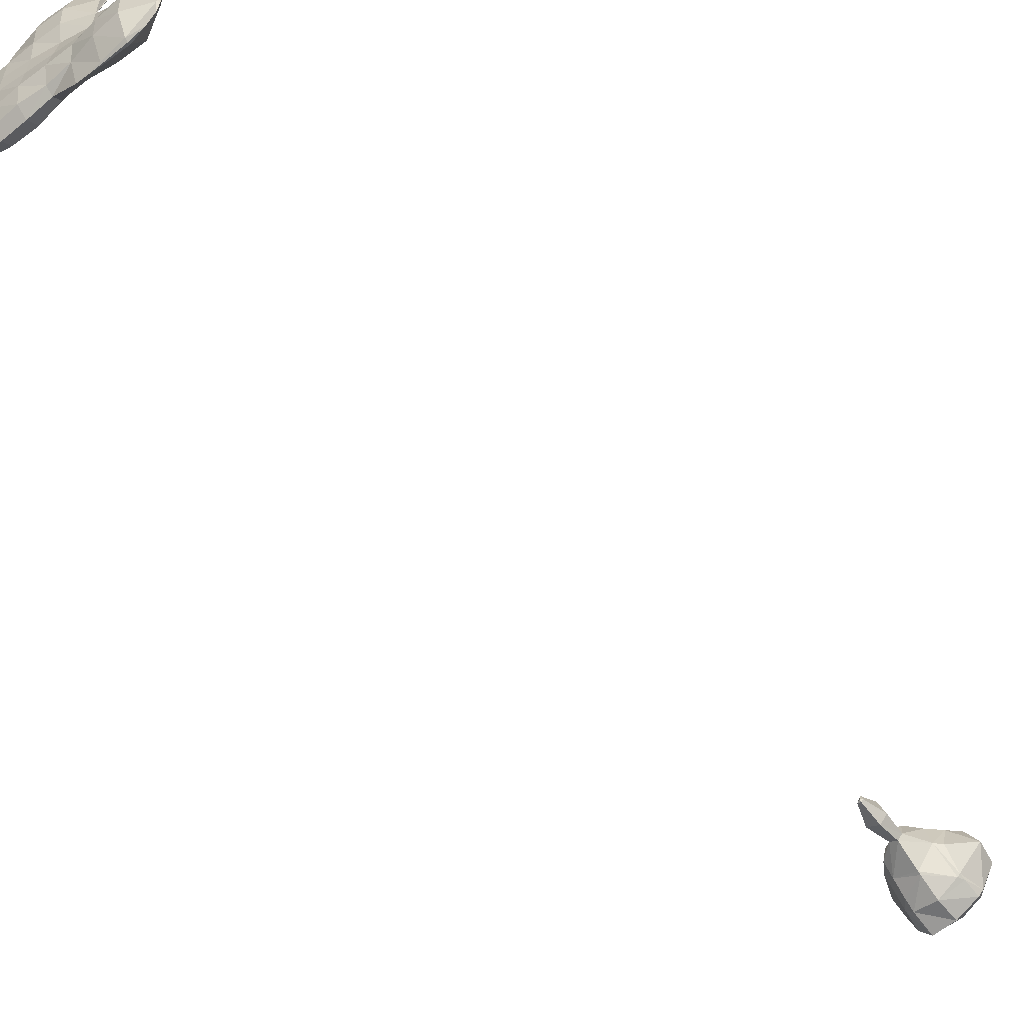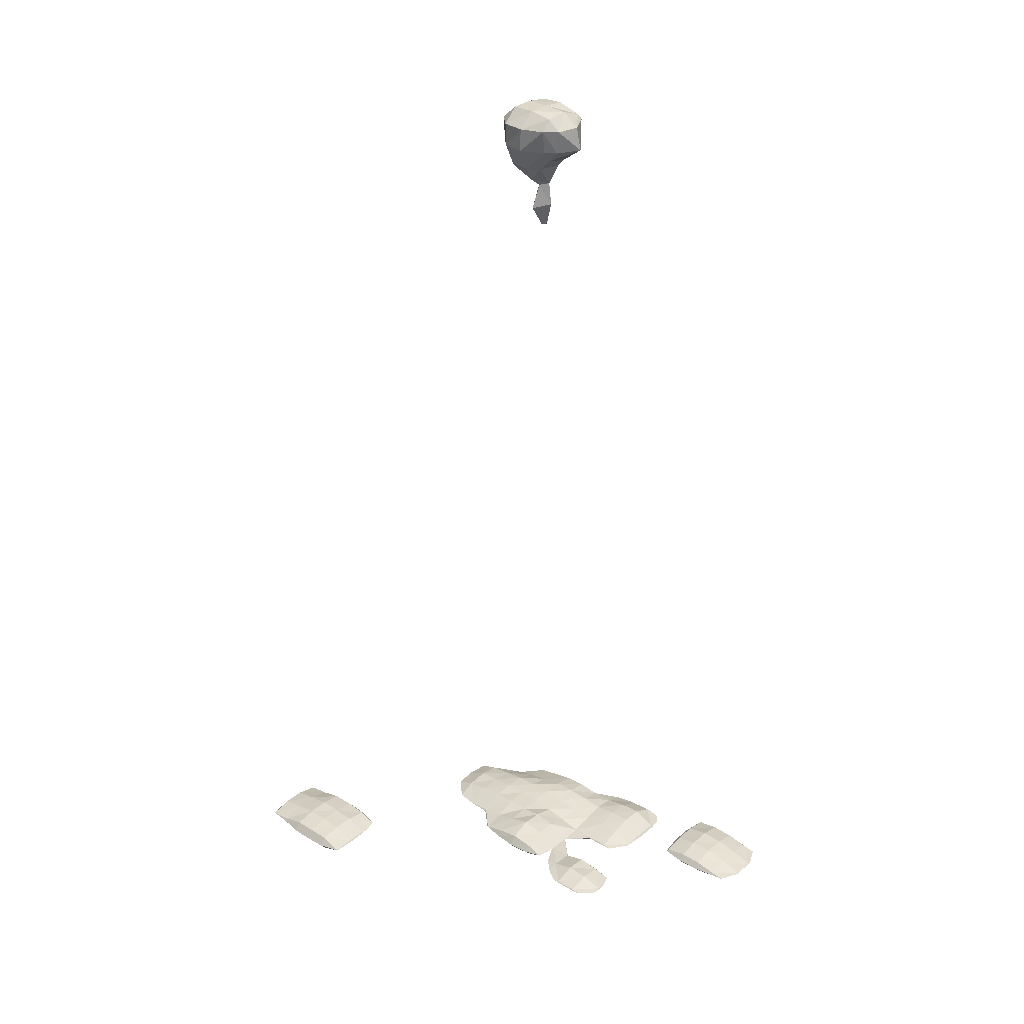
<metadata>
{"format":"obj","ext":"obj","renderer":"f3d","projection":"perspective","resolution":1024,"background":"white","views":[{"elev":-58.2,"azim":40.9,"up":"+Z"},{"elev":30.7,"azim":40.7,"up":"+Y"}]}
</metadata>
<code>
o Area_Cube
v -2.465 -4.26 1.469
v -2.467 -4.26 1.467
v -2.465 -4.263 1.467
v -2.265 -4.26 1.489
v -2.265 -4.284 1.467
v -2.065 -4.26 1.53
v -2.065 -4.334 1.467
v -1.866 -4.26 1.531
v -1.866 -4.335 1.467
v -1.666 -4.26 1.527
v -1.666 -4.33 1.467
v -1.467 -4.26 1.469
v -1.467 -4.263 1.467
v -1.465 -4.26 1.467
v -2.507 -4.26 1.267
v -2.465 -4.308 1.267
v -2.265 -4.337 1.267
v -2.065 -4.366 1.267
v -1.866 -4.368 1.267
v -1.666 -4.358 1.267
v -1.467 -4.273 1.267
v -1.454 -4.26 1.267
v -2.507 -4.26 1.068
v -2.465 -4.308 1.068
v -2.265 -4.342 1.068
v -2.065 -4.373 1.068
v -1.866 -4.367 1.068
v -1.666 -4.354 1.068
v -1.467 -4.267 1.068
v -1.461 -4.26 1.068
v -2.467 -4.26 0.8683
v -2.465 -4.263 0.8683
v -2.265 -4.294 0.8683
v -2.065 -4.344 0.8683
v -1.866 -4.34 0.8683
v -1.666 -4.317 0.8683
v -1.467 -4.26 1.002
v -1.5 -4.26 0.8683
v -2.465 -4.26 0.8661
v -2.265 -4.26 0.8369
v -2.065 -4.26 0.7997
v -1.866 -4.26 0.8007
v -1.666 -4.26 0.8185
v 0.728 -4.26 0.2765
v 0.6587 -4.26 0.2697
v 0.728 -4.267 0.2697
v 0.9275 -4.26 0.2765
v 0.9275 -4.267 0.2697
v 0.9968 -4.26 0.2697
v -0.4692 -4.26 0.07234
v -0.4714 -4.26 0.07015
v -0.4692 -4.263 0.07015
v -0.2697 -4.26 0.1129
v -0.2697 -4.309 0.07015
v -0.07015 -4.26 0.1353
v -0.07015 -4.336 0.07015
v 0.1294 -4.26 0.1198
v 0.1294 -4.317 0.07015
v 0.2956 -4.26 0.07015
v 0.5284 -4.26 0.1828
v 0.4158 -4.26 0.07015
v 0.5284 -4.277 0.07015
v 0.728 -4.333 0.07015
v 0.9275 -4.322 0.07015
v 1.127 -4.26 0.1504
v 1.127 -4.269 0.07015
v 1.136 -4.26 0.07015
v -0.8683 -4.26 -0.1272
v -0.8964 -4.26 -0.1294
v -0.8683 -4.263 -0.1294
v -0.6687 -4.26 -0.1149
v -0.6687 -4.275 -0.1294
v -0.4692 -4.301 -0.1294
v -0.2697 -4.345 -0.1294
v -0.07015 -4.374 -0.1294
v 0.1294 -4.36 -0.1294
v 0.3289 -4.26 -0.1012
v 0.3289 -4.263 -0.1294
v 0.5284 -4.266 -0.1294
v 0.728 -4.32 -0.1294
v 0.9275 -4.296 -0.1294
v 1.127 -4.26 -0.02237
v 1.085 -4.26 -0.1294
v -1.068 -4.26 -0.158
v -1.239 -4.26 -0.3289
v -1.068 -4.329 -0.3289
v -0.8683 -4.354 -0.3289
v -0.6687 -4.366 -0.3289
v -0.4692 -4.377 -0.3289
v -0.2697 -4.371 -0.3289
v -0.07015 -4.365 -0.3289
v 0.1294 -4.351 -0.3289
v 0.3289 -4.263 -0.3289
v 0.5284 -4.26 -0.135
v 0.3311 -4.26 -0.3289
v 0.728 -4.26 -0.1811
v 0.9275 -4.26 -0.1615
v -1.26 -4.26 -0.5284
v -1.068 -4.349 -0.5284
v -0.8683 -4.362 -0.5284
v -0.6687 -4.379 -0.5284
v -0.4692 -4.379 -0.5284
v -0.2697 -4.373 -0.5284
v -0.07015 -4.348 -0.5284
v 0.1294 -4.311 -0.5284
v 0.3289 -4.269 -0.5284
v 0.5284 -4.26 -0.5201
v 0.5284 -4.269 -0.5284
v 0.728 -4.26 -0.5199
v 0.728 -4.269 -0.5284
v 0.8085 -4.26 -0.5284
v -1.234 -4.26 -0.728
v -1.068 -4.318 -0.728
v -0.8683 -4.344 -0.728
v -0.6687 -4.372 -0.728
v -0.4692 -4.378 -0.728
v -0.2697 -4.378 -0.728
v -0.07015 -4.357 -0.728
v 0.1294 -4.335 -0.728
v 0.3289 -4.315 -0.728
v 0.5284 -4.333 -0.728
v 0.728 -4.334 -0.728
v 0.9275 -4.26 -0.6967
v 0.9275 -4.263 -0.728
v 0.9299 -4.26 -0.728
v -1.068 -4.26 -0.7777
v -0.8683 -4.26 -0.9061
v -0.8215 -4.26 -0.9275
v -0.6687 -4.299 -0.9275
v -0.4692 -4.338 -0.9275
v -0.2697 -4.37 -0.9275
v -0.07015 -4.371 -0.9275
v 0.1294 -4.36 -0.9275
v 0.3289 -4.351 -0.9275
v 0.5284 -4.371 -0.9275
v 0.728 -4.375 -0.9275
v 0.9275 -4.279 -0.9275
v 0.9453 -4.26 -0.9275
v 1.327 -4.26 -0.9091
v 1.308 -4.26 -0.9275
v 1.327 -4.28 -0.9275
v 1.526 -4.26 -0.877
v 1.526 -4.318 -0.9275
v 1.726 -4.26 -0.8807
v 1.726 -4.313 -0.9275
v 1.925 -4.26 -0.9113
v 1.925 -4.278 -0.9275
v 2.039 -4.26 -0.9275
v -0.6687 -4.26 -1.099
v -0.6371 -4.26 -1.127
v -0.4692 -4.295 -1.127
v -0.2697 -4.335 -1.127
v -0.07015 -4.343 -1.127
v 0.1294 -4.319 -1.127
v 0.3289 -4.327 -1.127
v 0.5284 -4.36 -1.127
v 0.728 -4.369 -1.127
v 0.9275 -4.276 -1.127
v 0.9428 -4.26 -1.127
v 1.276 -4.26 -1.127
v 1.327 -4.318 -1.127
v 1.526 -4.357 -1.127
v 1.726 -4.354 -1.127
v 1.925 -4.313 -1.127
v 2.125 -4.26 -1.099
v 2.125 -4.263 -1.127
v 2.127 -4.26 -1.127
v -0.4692 -4.26 -1.159
v -0.2697 -4.26 -1.191
v -0.07015 -4.26 -1.197
v 0.1294 -4.26 -1.179
v 0.3289 -4.26 -1.3
v 0.441 -4.26 -1.327
v 0.5284 -4.27 -1.327
v 0.728 -4.283 -1.327
v 0.9275 -4.26 -1.238
v 0.8571 -4.26 -1.327
v 1.27 -4.26 -1.327
v 1.327 -4.325 -1.327
v 1.526 -4.364 -1.327
v 1.726 -4.355 -1.327
v 1.925 -4.316 -1.327
v 2.125 -4.263 -1.327
v 2.127 -4.26 -1.327
v 0.5284 -4.26 -1.336
v 0.728 -4.26 -1.348
v 1.298 -4.26 -1.526
v 1.327 -4.291 -1.526
v 1.526 -4.325 -1.526
v 1.726 -4.316 -1.526
v 1.925 -4.279 -1.526
v 2.125 -4.26 -1.355
v 2.044 -4.26 -1.526
v 1.327 -4.26 -1.555
v 1.526 -4.26 -1.58
v 1.726 -4.26 -1.575
v 1.925 -4.26 -1.544
v -2.465 -4.258 1.467
v -2.265 -4.236 1.467
v -2.065 -4.186 1.467
v -1.866 -4.185 1.467
v -1.666 -4.191 1.467
v -1.467 -4.258 1.467
v -2.465 -4.212 1.267
v -2.265 -4.183 1.267
v -2.065 -4.151 1.267
v -1.866 -4.149 1.267
v -1.666 -4.162 1.267
v -1.467 -4.247 1.267
v -2.465 -4.212 1.068
v -2.265 -4.178 1.068
v -2.065 -4.145 1.068
v -1.866 -4.152 1.068
v -1.666 -4.167 1.068
v -1.467 -4.254 1.068
v -2.465 -4.258 0.8683
v -2.265 -4.226 0.8683
v -2.065 -4.175 0.8683
v -1.866 -4.18 0.8683
v -1.666 -4.204 0.8683
v 0.728 -4.253 0.2697
v 0.9275 -4.253 0.2697
v -0.4692 -4.258 0.07015
v -0.2697 -4.209 0.07015
v -0.07015 -4.177 0.07015
v 0.1294 -4.203 0.07015
v 0.5284 -4.244 0.07015
v 0.728 -4.188 0.07015
v 0.9275 -4.199 0.07015
v 1.127 -4.251 0.07015
v -0.8683 -4.258 -0.1294
v -0.6687 -4.245 -0.1294
v -0.4692 -4.219 -0.1294
v -0.2697 -4.162 -0.1294
v -0.07015 -4.108 -0.1294
v 0.1294 -4.147 -0.1294
v 0.3289 -4.258 -0.1294
v 0.5284 -4.254 -0.1294
v 0.728 -4.2 -0.1294
v 0.9275 -4.225 -0.1294
v -1.068 -4.192 -0.3289
v -0.8683 -4.163 -0.3289
v -0.6687 -4.149 -0.3289
v -0.4692 -4.138 -0.3289
v -0.2697 -4.143 -0.3289
v -0.07015 -4.12 -0.3289
v 0.1294 -4.153 -0.3289
v 0.3289 -4.258 -0.3289
v -1.068 -4.17 -0.5284
v -0.8683 -4.154 -0.5284
v -0.6687 -4.135 -0.5284
v -0.4692 -4.139 -0.5284
v -0.2697 -4.146 -0.5284
v -0.07015 -4.165 -0.5284
v 0.1294 -4.208 -0.5284
v 0.3289 -4.251 -0.5284
v 0.5284 -4.252 -0.5284
v 0.728 -4.251 -0.5284
v -1.068 -4.203 -0.728
v -0.8683 -4.176 -0.728
v -0.6687 -4.145 -0.728
v -0.4692 -4.141 -0.728
v -0.2697 -4.14 -0.728
v -0.07015 -4.162 -0.728
v 0.1294 -4.185 -0.728
v 0.3289 -4.206 -0.728
v 0.5284 -4.188 -0.728
v 0.728 -4.186 -0.728
v 0.9275 -4.258 -0.728
v -0.6687 -4.222 -0.9275
v -0.4692 -4.181 -0.9275
v -0.2697 -4.146 -0.9275
v -0.07015 -4.14 -0.9275
v 0.1294 -4.152 -0.9275
v 0.3289 -4.17 -0.9275
v 0.5284 -4.147 -0.9275
v 0.728 -4.14 -0.9275
v 0.9275 -4.241 -0.9275
v 1.327 -4.241 -0.9275
v 1.526 -4.202 -0.9275
v 1.726 -4.207 -0.9275
v 1.925 -4.243 -0.9275
v -0.4692 -4.226 -1.127
v -0.2697 -4.185 -1.127
v -0.07015 -4.174 -1.127
v 0.1294 -4.2 -1.127
v 0.3289 -4.194 -1.127
v 0.5284 -4.158 -1.127
v 0.728 -4.147 -1.127
v 0.9275 -4.244 -1.127
v 1.327 -4.201 -1.127
v 1.526 -4.16 -1.127
v 1.726 -4.164 -1.127
v 1.925 -4.207 -1.127
v 2.125 -4.258 -1.127
v 0.5284 -4.251 -1.327
v 0.728 -4.237 -1.327
v 1.327 -4.195 -1.327
v 1.526 -4.154 -1.327
v 1.726 -4.164 -1.327
v 1.925 -4.205 -1.327
v 2.125 -4.258 -1.327
v 1.327 -4.229 -1.526
v 1.526 -4.195 -1.526
v 1.726 -4.205 -1.526
v 1.925 -4.241 -1.526
v 0.1294 3.122 -0.0782
v 0.09726 3.122 -0.1294
v 0.1294 3.107 -0.1294
v 0.147 3.122 -0.1294
v 0.1294 3.122 -0.147
v 0.1294 3.322 0.05702
v 0.01834 3.322 -0.1294
v 0.1945 3.322 -0.1294
v 0.1294 3.322 -0.1985
v 0.1294 3.521 -0.03716
v 0.06116 3.521 -0.1294
v 0.1692 3.521 -0.1294
v 0.1294 3.521 -0.1748
v -0.07015 3.721 0.1017
v -0.1005 3.721 0.07015
v -0.07015 3.682 0.07015
v 0.1294 3.721 0.1409
v 0.1294 3.6 0.07015
v 0.2292 3.721 0.07015
v -0.1337 3.721 -0.1294
v -0.07015 3.629 -0.1294
v 0.2765 3.721 -0.1294
v -0.07015 3.721 -0.2245
v 0.1294 3.721 -0.3113
v -0.07015 3.92 0.1984
v -0.1924 3.92 0.07015
v 0.1294 3.92 0.236
v 0.3289 3.92 0.1357
v 0.3289 3.824 0.07015
v 0.4196 3.92 0.07015
v -0.2201 3.92 -0.1294
v 0.3289 3.78 -0.1294
v 0.5267 3.92 -0.1294
v -0.1312 3.92 -0.3289
v -0.07015 3.834 -0.3289
v 0.1294 3.745 -0.3289
v 0.3289 3.92 -0.3092
v 0.3056 3.92 -0.3289
v -0.07015 3.92 -0.3973
v 0.1294 3.92 -0.4324
v -0.07015 4.12 0.2035
v -0.2083 4.12 0.07015
v 0.1294 4.12 0.2292
v 0.3289 4.12 0.1629
v 0.4374 4.12 0.07015
v -0.2445 4.12 -0.1294
v 0.4816 4.12 -0.1294
v -0.173 4.12 -0.3289
v 0.3289 3.975 -0.3289
v 0.3726 4.12 -0.3289
v -0.07015 4.12 -0.4603
v 0.1294 4.12 -0.4605
v 0.3289 4.12 -0.3696
v -0.07015 4.244 0.07015
v 0.1294 4.245 0.07015
v 0.3289 4.212 0.07015
v -0.07015 4.245 -0.1294
v 0.1294 4.245 -0.1294
v 0.3289 4.23 -0.1294
v -0.07015 4.215 -0.3289
v 0.1294 4.223 -0.3289
v 0.3289 4.159 -0.3289
f 3 1 2
f 3 5 4
f 1 3 4
f 5 7 6
f 4 5 6
f 7 9 8
f 6 7 8
f 9 11 10
f 8 9 10
f 11 13 12
f 10 11 12
f 12 13 14
f 16 3 2
f 15 16 2
f 5 3 17
f 17 3 16
f 7 5 18
f 18 5 17
f 9 7 19
f 19 7 18
f 11 9 20
f 20 9 19
f 13 11 21
f 21 11 20
f 22 14 13
f 21 22 13
f 24 16 15
f 23 24 15
f 17 16 25
f 25 16 24
f 18 17 26
f 26 17 25
f 19 18 27
f 27 18 26
f 20 19 28
f 28 19 27
f 21 20 29
f 29 20 28
f 30 22 21
f 29 30 21
f 32 24 23
f 31 32 23
f 25 24 33
f 33 24 32
f 26 25 34
f 34 25 33
f 27 26 35
f 35 26 34
f 28 27 36
f 36 27 35
f 38 37 29
f 38 29 36
f 36 29 28
f 30 29 37
f 32 31 39
f 33 32 39
f 40 33 39
f 34 33 40
f 41 34 40
f 35 34 41
f 42 35 41
f 36 35 42
f 43 36 42
f 38 36 43
f 46 44 45
f 46 48 47
f 44 46 47
f 47 48 49
f 52 50 51
f 52 54 53
f 50 52 53
f 54 56 55
f 53 54 55
f 56 58 57
f 55 56 57
f 57 58 59
f 62 60 61
f 45 60 62
f 45 62 46
f 46 62 63
f 48 46 64
f 64 46 63
f 65 49 48
f 65 48 66
f 66 48 64
f 65 66 67
f 70 68 69
f 70 72 71
f 68 70 71
f 51 71 72
f 51 72 52
f 52 72 73
f 54 52 74
f 74 52 73
f 56 54 75
f 75 54 74
f 58 56 76
f 76 56 75
f 77 59 58
f 77 58 78
f 78 58 76
f 61 77 78
f 61 78 62
f 62 78 79
f 63 62 80
f 80 62 79
f 64 63 81
f 81 63 80
f 83 82 66
f 83 66 81
f 81 66 64
f 67 66 82
f 86 84 85
f 69 84 86
f 69 86 70
f 70 86 87
f 72 70 88
f 88 70 87
f 73 72 89
f 89 72 88
f 74 73 90
f 90 73 89
f 75 74 91
f 91 74 90
f 76 75 92
f 92 75 91
f 78 76 93
f 93 76 92
f 95 94 79
f 95 79 93
f 93 79 78
f 80 79 94
f 96 80 94
f 81 80 96
f 97 81 96
f 83 81 97
f 99 86 85
f 98 99 85
f 87 86 100
f 100 86 99
f 88 87 101
f 101 87 100
f 89 88 102
f 102 88 101
f 90 89 103
f 103 89 102
f 91 90 104
f 104 90 103
f 92 91 105
f 105 91 104
f 93 92 106
f 106 92 105
f 107 95 93
f 107 93 108
f 108 93 106
f 108 110 109
f 107 108 109
f 109 110 111
f 113 99 98
f 112 113 98
f 100 99 114
f 114 99 113
f 101 100 115
f 115 100 114
f 102 101 116
f 116 101 115
f 103 102 117
f 117 102 116
f 104 103 118
f 118 103 117
f 105 104 119
f 119 104 118
f 106 105 120
f 120 105 119
f 108 106 121
f 121 106 120
f 110 108 122
f 122 108 121
f 123 111 110
f 123 110 124
f 124 110 122
f 123 124 125
f 113 112 126
f 114 113 126
f 127 114 126
f 127 128 129
f 127 129 114
f 114 129 115
f 116 115 130
f 130 115 129
f 117 116 131
f 131 116 130
f 118 117 132
f 132 117 131
f 119 118 133
f 133 118 132
f 120 119 134
f 134 119 133
f 121 120 135
f 135 120 134
f 122 121 136
f 136 121 135
f 124 122 137
f 137 122 136
f 138 125 124
f 137 138 124
f 141 139 140
f 141 143 142
f 139 141 142
f 143 145 144
f 142 143 144
f 145 147 146
f 144 145 146
f 146 147 148
f 129 128 149
f 149 150 151
f 149 151 129
f 129 151 130
f 131 130 152
f 152 130 151
f 132 131 153
f 153 131 152
f 133 132 154
f 154 132 153
f 134 133 155
f 155 133 154
f 135 134 156
f 156 134 155
f 136 135 157
f 157 135 156
f 137 136 158
f 158 136 157
f 159 138 137
f 158 159 137
f 161 141 140
f 160 161 140
f 143 141 162
f 162 141 161
f 145 143 163
f 163 143 162
f 147 145 164
f 164 145 163
f 165 148 147
f 165 147 166
f 166 147 164
f 165 166 167
f 151 150 168
f 152 151 168
f 169 152 168
f 153 152 169
f 170 153 169
f 154 153 170
f 171 154 170
f 155 154 171
f 172 155 171
f 172 173 174
f 172 174 155
f 155 174 156
f 157 156 175
f 175 156 174
f 177 176 158
f 177 158 175
f 175 158 157
f 159 158 176
f 179 161 160
f 178 179 160
f 162 161 180
f 180 161 179
f 163 162 181
f 181 162 180
f 164 163 182
f 182 163 181
f 166 164 183
f 183 164 182
f 184 167 166
f 183 184 166
f 174 173 185
f 175 174 185
f 186 175 185
f 177 175 186
f 188 179 178
f 187 188 178
f 180 179 189
f 189 179 188
f 181 180 190
f 190 180 189
f 182 181 191
f 191 181 190
f 193 192 183
f 193 183 191
f 191 183 182
f 184 183 192
f 188 187 194
f 189 188 194
f 195 189 194
f 190 189 195
f 196 190 195
f 191 190 196
f 197 191 196
f 193 191 197
f 1 198 2
f 1 4 199
f 198 1 199
f 4 6 200
f 199 4 200
f 6 8 201
f 200 6 201
f 8 10 202
f 201 8 202
f 10 12 203
f 202 10 203
f 12 14 203
f 198 204 15
f 2 198 15
f 199 205 198
f 205 204 198
f 200 206 199
f 206 205 199
f 201 207 200
f 207 206 200
f 202 208 201
f 208 207 201
f 203 209 202
f 209 208 202
f 14 22 209
f 203 14 209
f 204 210 23
f 15 204 23
f 205 211 204
f 211 210 204
f 206 212 205
f 212 211 205
f 207 213 206
f 213 212 206
f 208 214 207
f 214 213 207
f 209 215 208
f 215 214 208
f 22 30 215
f 209 22 215
f 210 216 31
f 23 210 31
f 211 217 210
f 217 216 210
f 212 218 211
f 218 217 211
f 213 219 212
f 219 218 212
f 214 220 213
f 220 219 213
f 37 38 220
f 37 220 215
f 215 220 214
f 30 37 215
f 31 216 39
f 40 39 216
f 217 40 216
f 41 40 217
f 218 41 217
f 42 41 218
f 219 42 218
f 43 42 219
f 220 43 219
f 38 43 220
f 44 221 45
f 44 47 222
f 221 44 222
f 47 49 222
f 50 223 51
f 50 53 224
f 223 50 224
f 53 55 225
f 224 53 225
f 55 57 226
f 225 55 226
f 57 59 226
f 60 227 61
f 60 45 221
f 60 221 227
f 227 221 228
f 222 229 221
f 229 228 221
f 49 65 230
f 49 230 222
f 222 230 229
f 65 67 230
f 68 231 69
f 68 71 232
f 231 68 232
f 71 51 223
f 71 223 232
f 232 223 233
f 224 234 223
f 234 233 223
f 225 235 224
f 235 234 224
f 226 236 225
f 236 235 225
f 59 77 237
f 59 237 226
f 226 237 236
f 77 61 227
f 77 227 237
f 237 227 238
f 228 239 227
f 239 238 227
f 229 240 228
f 240 239 228
f 82 83 240
f 82 240 230
f 230 240 229
f 67 82 230
f 84 241 85
f 84 69 231
f 84 231 241
f 241 231 242
f 232 243 231
f 243 242 231
f 233 244 232
f 244 243 232
f 234 245 233
f 245 244 233
f 235 246 234
f 246 245 234
f 236 247 235
f 247 246 235
f 237 248 236
f 248 247 236
f 94 95 248
f 94 248 238
f 238 248 237
f 96 94 238
f 239 96 238
f 97 96 239
f 240 97 239
f 83 97 240
f 241 249 98
f 85 241 98
f 242 250 241
f 250 249 241
f 243 251 242
f 251 250 242
f 244 252 243
f 252 251 243
f 245 253 244
f 253 252 244
f 246 254 245
f 254 253 245
f 247 255 246
f 255 254 246
f 248 256 247
f 256 255 247
f 95 107 257
f 95 257 248
f 248 257 256
f 107 109 258
f 257 107 258
f 109 111 258
f 249 259 112
f 98 249 112
f 250 260 249
f 260 259 249
f 251 261 250
f 261 260 250
f 252 262 251
f 262 261 251
f 253 263 252
f 263 262 252
f 254 264 253
f 264 263 253
f 255 265 254
f 265 264 254
f 256 266 255
f 266 265 255
f 257 267 256
f 267 266 256
f 258 268 257
f 268 267 257
f 111 123 269
f 111 269 258
f 258 269 268
f 123 125 269
f 112 259 126
f 127 126 259
f 260 127 259
f 128 127 260
f 128 260 270
f 270 260 261
f 262 271 261
f 271 270 261
f 263 272 262
f 272 271 262
f 264 273 263
f 273 272 263
f 265 274 264
f 274 273 264
f 266 275 265
f 275 274 265
f 267 276 266
f 276 275 266
f 268 277 267
f 277 276 267
f 269 278 268
f 278 277 268
f 125 138 278
f 269 125 278
f 139 279 140
f 139 142 280
f 279 139 280
f 142 144 281
f 280 142 281
f 144 146 282
f 281 144 282
f 146 148 282
f 128 270 149
f 150 149 270
f 150 270 283
f 283 270 271
f 272 284 271
f 284 283 271
f 273 285 272
f 285 284 272
f 274 286 273
f 286 285 273
f 275 287 274
f 287 286 274
f 276 288 275
f 288 287 275
f 277 289 276
f 289 288 276
f 278 290 277
f 290 289 277
f 138 159 290
f 278 138 290
f 279 291 160
f 140 279 160
f 280 292 279
f 292 291 279
f 281 293 280
f 293 292 280
f 282 294 281
f 294 293 281
f 148 165 295
f 148 295 282
f 282 295 294
f 165 167 295
f 150 283 168
f 169 168 283
f 284 169 283
f 170 169 284
f 285 170 284
f 171 170 285
f 286 171 285
f 172 171 286
f 287 172 286
f 173 172 287
f 173 287 296
f 296 287 288
f 289 297 288
f 297 296 288
f 176 177 297
f 176 297 290
f 290 297 289
f 159 176 290
f 291 298 178
f 160 291 178
f 292 299 291
f 299 298 291
f 293 300 292
f 300 299 292
f 294 301 293
f 301 300 293
f 295 302 294
f 302 301 294
f 167 184 302
f 295 167 302
f 173 296 185
f 186 185 296
f 297 186 296
f 177 186 297
f 298 303 187
f 178 298 187
f 299 304 298
f 304 303 298
f 300 305 299
f 305 304 299
f 301 306 300
f 306 305 300
f 192 193 306
f 192 306 302
f 302 306 301
f 184 192 302
f 187 303 194
f 195 194 303
f 304 195 303
f 196 195 304
f 305 196 304
f 197 196 305
f 306 197 305
f 193 197 306
f 309 307 308
f 307 309 310
f 309 308 311
f 310 309 311
f 307 312 313
f 308 307 313
f 312 307 310
f 314 312 310
f 308 313 315
f 311 308 315
f 314 310 311
f 315 314 311
f 312 316 317
f 313 312 317
f 316 312 314
f 318 316 314
f 313 317 319
f 315 313 319
f 318 314 315
f 319 318 315
f 322 320 321
f 322 324 323
f 320 322 323
f 323 324 325
f 327 322 321
f 326 327 321
f 316 327 317
f 316 324 327
f 324 322 327
f 324 316 318
f 324 318 325
f 325 318 328
f 327 326 329
f 317 327 329
f 317 329 319
f 319 329 330
f 328 318 319
f 330 328 319
f 320 331 332
f 321 320 332
f 323 333 320
f 320 333 331
f 325 335 334
f 325 334 323
f 323 334 333
f 334 335 336
f 321 332 326
f 332 337 326
f 335 328 338
f 325 328 335
f 339 336 335
f 338 339 335
f 341 329 326
f 341 326 340
f 340 326 337
f 329 342 330
f 341 342 329
f 330 342 344
f 328 330 344
f 328 344 343
f 328 343 338
f 339 338 343
f 341 340 345
f 342 341 345
f 346 342 345
f 344 342 346
f 331 347 348
f 332 331 348
f 333 349 331
f 331 349 347
f 334 350 333
f 333 350 349
f 350 334 336
f 351 350 336
f 332 348 337
f 348 352 337
f 336 339 351
f 351 339 353
f 337 352 340
f 352 354 340
f 343 344 355
f 343 355 356
f 343 356 339
f 339 356 353
f 340 354 357
f 345 340 357
f 346 345 358
f 345 357 358
f 355 344 346
f 355 346 359
f 359 346 358
f 356 355 359
f 347 360 348
f 347 349 361
f 360 347 361
f 349 350 362
f 361 349 362
f 350 351 362
f 360 363 352
f 348 360 352
f 361 364 360
f 364 363 360
f 362 365 361
f 365 364 361
f 351 353 365
f 362 351 365
f 363 366 354
f 352 363 354
f 364 367 363
f 367 366 363
f 365 368 364
f 368 367 364
f 353 356 368
f 365 353 368
f 354 366 357
f 358 357 366
f 367 358 366
f 359 358 367
f 368 359 367
f 356 359 368

</code>
